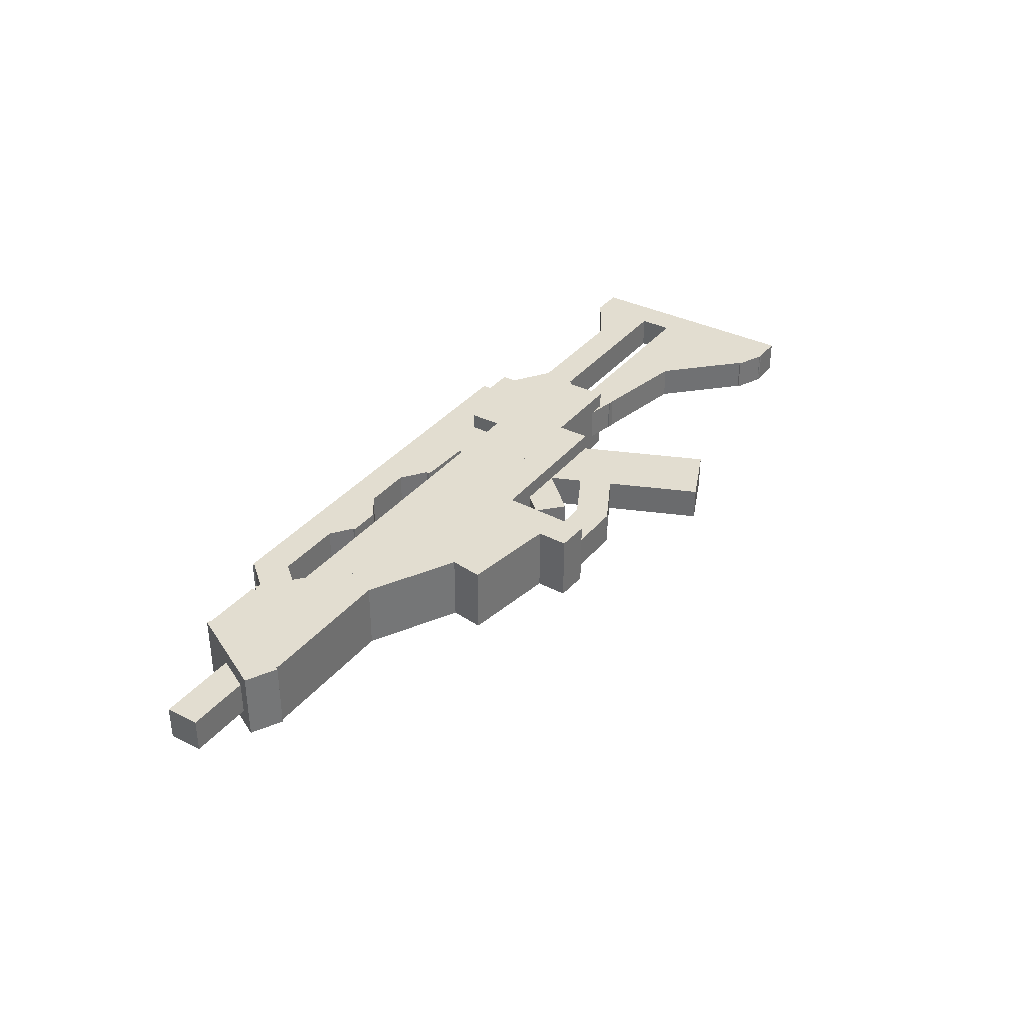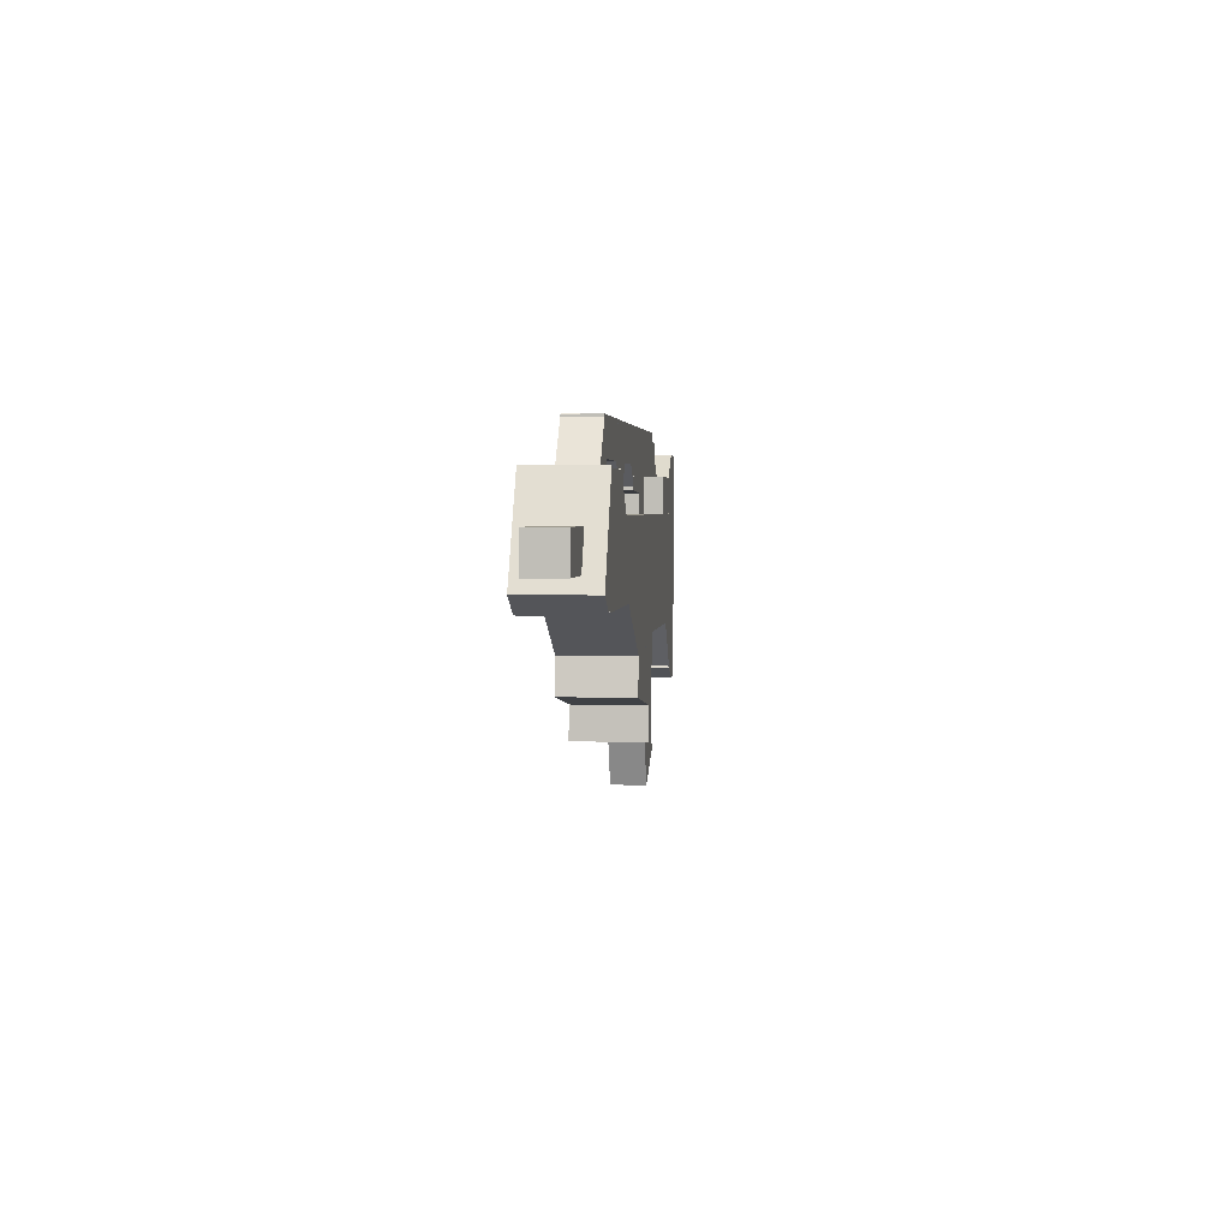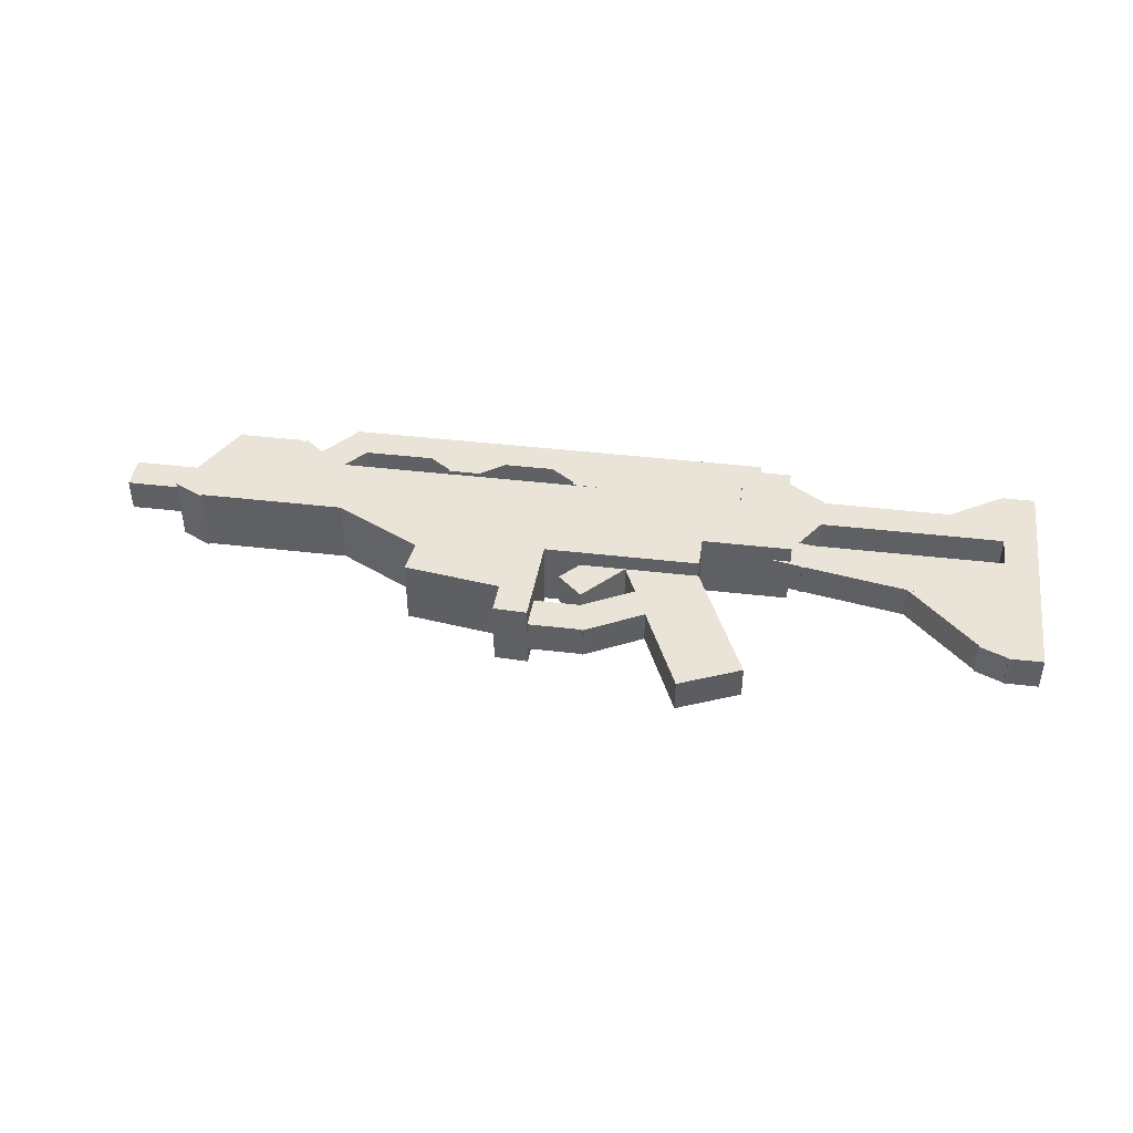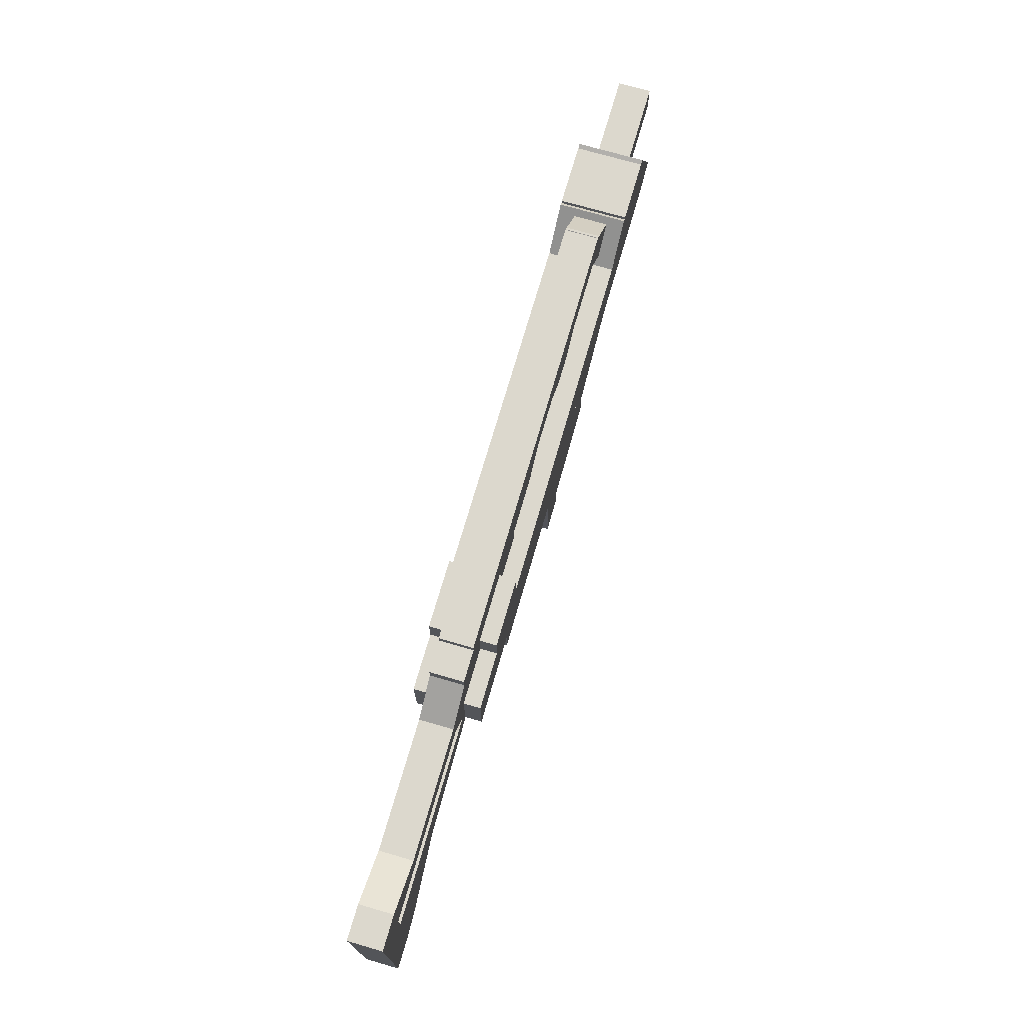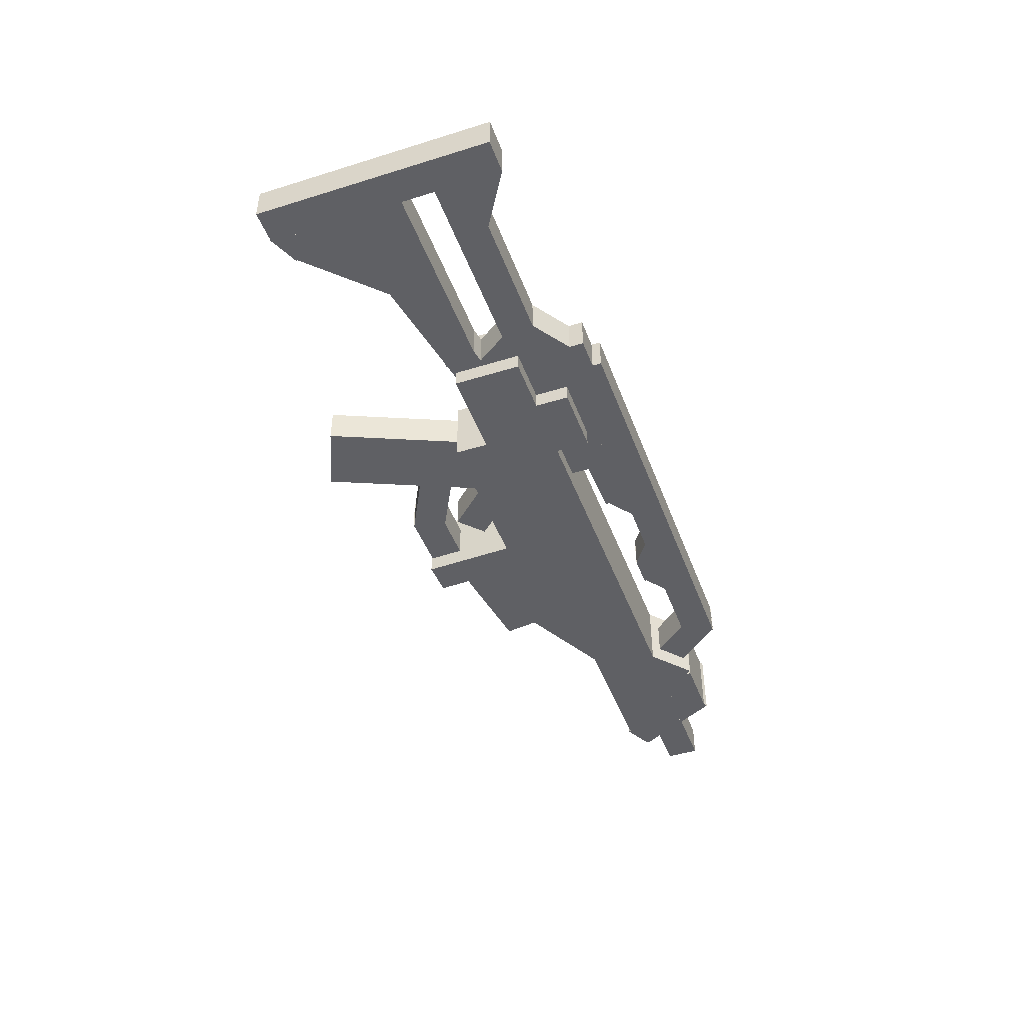
<metadata>
{"format":"obj","ext":"obj","renderer":"f3d","projection":"perspective","resolution":1024,"background":"white","views":[{"elev":35.3,"azim":-56.6,"up":"+Z"},{"elev":2.8,"azim":-84.4,"up":"+Y"},{"elev":43.0,"azim":7.9,"up":"+Z"},{"elev":72.6,"azim":106.2,"up":"+Y"},{"elev":-45.2,"azim":109.8,"up":"+Z"}]}
</metadata>
<code>
o Shape1
v 0.1667 1.5 0.125
v 0.1667 1.5 0
v 0.1667 1.375 0.125
v 0.1667 1.375 0
v -0.9583 1.5 0
v -0.9583 1.5 0.125
v -0.9583 1.375 0
v -0.9583 1.375 0.125
f 1 3 2
f 3 4 2
f 5 7 6
f 7 8 6
f 5 6 2
f 6 1 2
f 8 7 3
f 7 4 3
f 6 8 1
f 8 3 1
f 2 4 5
f 4 7 5
o Shape2
v -0.8063 1.562 0.125
v -0.8063 1.562 0
v -0.8063 1.5 0.125
v -0.8063 1.5 0
v -0.9313 1.562 0
v -0.9313 1.562 0.125
v -0.9313 1.5 0
v -0.9313 1.5 0.125
f 9 11 10
f 11 12 10
f 13 15 14
f 15 16 14
f 13 14 10
f 14 9 10
f 16 15 11
f 15 12 11
f 14 16 9
f 16 11 9
f 10 12 13
f 12 15 13
o Shape3
v -0.7848 1.458 0.09375
v -0.7848 1.458 0.03125
v -0.8327 1.499 0.09375
v -0.8327 1.499 0.03125
v -0.6644 1.602 0.03125
v -0.6644 1.602 0.09375
v -0.7123 1.642 0.03125
v -0.7123 1.642 0.09375
f 17 19 18
f 19 20 18
f 21 23 22
f 23 24 22
f 21 22 18
f 22 17 18
f 24 23 19
f 23 20 19
f 22 24 17
f 24 19 17
f 18 20 21
f 20 23 21
o Shape4
v 0.09583 1.642 0.09375
v 0.09583 1.642 0.03125
v 0.09583 1.579 0.09375
v 0.09583 1.579 0.03125
v -0.7167 1.642 0.03125
v -0.7167 1.642 0.09375
v -0.7167 1.579 0.03125
v -0.7167 1.579 0.09375
f 25 27 26
f 27 28 26
f 29 31 30
f 31 32 30
f 29 30 26
f 30 25 26
f 32 31 27
f 31 28 27
f 30 32 25
f 32 27 25
f 26 28 29
f 28 31 29
o Shape5
v 0 1.375 0.125
v 0 1.375 0
v 0 1.312 0.125
v 0 1.312 0
v -0.5625 1.375 0
v -0.5625 1.375 0.125
v -0.5625 1.312 0
v -0.5625 1.312 0.125
f 33 35 34
f 35 36 34
f 37 39 38
f 39 40 38
f 37 38 34
f 38 33 34
f 40 39 35
f 39 36 35
f 38 40 33
f 40 35 33
f 34 36 37
f 36 39 37
o Shape6
v -0.3372 1.261 0.125
v -0.3372 1.261 0
v -0.3663 1.206 0.125
v -0.3663 1.206 0
v -0.7246 1.465 0
v -0.7246 1.465 0.125
v -0.7537 1.409 0
v -0.7537 1.409 0.125
f 41 43 42
f 43 44 42
f 45 47 46
f 47 48 46
f 45 46 42
f 46 41 42
f 48 47 43
f 47 44 43
f 46 48 41
f 48 43 41
f 42 44 45
f 44 47 45
o Shape7
v -0.02485 1.37 0.09375
v -0.02485 1.37 0.03125
v 0.09941 1.083 0.09375
v 0.09941 1.083 0.03125
v -0.1395 1.32 0.03125
v -0.1395 1.32 0.09375
v -0.01528 1.033 0.03125
v -0.01528 1.033 0.09375
f 49 51 50
f 51 52 50
f 53 55 54
f 55 56 54
f 53 54 50
f 54 49 50
f 56 55 51
f 55 52 51
f 54 56 49
f 56 51 49
f 50 52 53
f 52 55 53
o Shape8
v -0.3312 1.325 0.125
v -0.3312 1.325 0
v -0.3498 1.201 0.125
v -0.3498 1.201 0
v -0.5167 1.353 0
v -0.5167 1.353 0.125
v -0.5352 1.229 0
v -0.5352 1.229 0.125
f 57 59 58
f 59 60 58
f 61 63 62
f 63 64 62
f 61 62 58
f 62 57 58
f 64 63 59
f 63 60 59
f 62 64 57
f 64 59 57
f 58 60 61
f 60 63 61
o Shape9
v -0.2875 1.329 0.125
v -0.2875 1.329 0
v -0.2945 1.142 0.125
v -0.2945 1.142 0
v -0.35 1.331 0
v -0.35 1.331 0.125
v -0.3569 1.144 0
v -0.3569 1.144 0.125
f 65 67 66
f 67 68 66
f 69 71 70
f 71 72 70
f 69 70 66
f 70 65 66
f 72 71 67
f 71 68 67
f 70 72 65
f 72 67 65
f 66 68 69
f 68 71 69
o Shape10
v -0.1875 1.206 0.09375
v -0.1875 1.206 0.03125
v -0.1875 1.144 0.09375
v -0.1875 1.144 0.03125
v -0.3125 1.206 0.03125
v -0.3125 1.206 0.09375
v -0.3125 1.144 0.03125
v -0.3125 1.144 0.09375
f 73 75 74
f 75 76 74
f 77 79 78
f 79 80 78
f 77 78 74
f 78 73 74
f 80 79 75
f 79 76 75
f 78 80 73
f 80 75 73
f 74 76 77
f 76 79 77
o Shape11
v -0.05669 1.285 0.09375
v -0.05669 1.285 0.03125
v -0.02765 1.229 0.09375
v -0.02765 1.229 0.03125
v -0.2227 1.198 0.03125
v -0.2227 1.198 0.09375
v -0.1937 1.142 0.03125
v -0.1937 1.142 0.09375
f 81 83 82
f 83 84 82
f 85 87 86
f 87 88 86
f 85 86 82
f 86 81 82
f 88 87 83
f 87 84 83
f 86 88 81
f 88 83 81
f 82 84 85
f 84 87 85
o Shape12
v 0.1542 1.625 0.09375
v 0.1542 1.625 0.03125
v 0.1542 1.5 0.09375
v 0.1542 1.5 0.03125
v -0.1583 1.625 0.03125
v -0.1583 1.625 0.09375
v -0.1583 1.5 0.03125
v -0.1583 1.5 0.09375
f 89 91 90
f 91 92 90
f 93 95 94
f 95 96 94
f 93 94 90
f 94 89 90
f 96 95 91
f 95 92 91
f 94 96 89
f 96 91 89
f 90 92 93
f 92 95 93
o Shape13
v -0.1375 1.596 0.09375
v -0.1375 1.596 0.03125
v -0.1398 1.533 0.09375
v -0.1398 1.533 0.03125
v -0.2624 1.6 0.03125
v -0.2624 1.6 0.09375
v -0.2647 1.538 0.03125
v -0.2647 1.538 0.09375
f 97 99 98
f 99 100 98
f 101 103 102
f 103 104 102
f 101 102 98
f 102 97 98
f 104 103 99
f 103 100 99
f 102 104 97
f 104 99 97
f 98 100 101
f 100 103 101
o Shape14
v -0.225 1.594 0.09375
v -0.225 1.594 0.03125
v -0.2619 1.543 0.09375
v -0.2619 1.543 0.03125
v -0.2754 1.631 0.03125
v -0.2754 1.631 0.09375
v -0.3124 1.58 0.03125
v -0.3124 1.58 0.09375
f 105 107 106
f 107 108 106
f 109 111 110
f 111 112 110
f 109 110 106
f 110 105 106
f 112 111 107
f 111 108 107
f 110 112 105
f 112 107 105
f 106 108 109
f 108 111 109
o Shape15
v -0.475 1.6 0.09375
v -0.475 1.6 0.03125
v -0.5119 1.55 0.09375
v -0.5119 1.55 0.03125
v -0.5254 1.637 0.03125
v -0.5254 1.637 0.09375
v -0.5624 1.586 0.03125
v -0.5624 1.586 0.09375
f 113 115 114
f 115 116 114
f 117 119 118
f 119 120 118
f 117 118 114
f 118 113 114
f 120 119 115
f 119 116 115
f 118 120 113
f 120 115 113
f 114 116 117
f 116 119 117
o Shape16
v -0.4375 1.633 0.09375
v -0.4375 1.633 0.03125
v -0.4006 1.583 0.09375
v -0.4006 1.583 0.03125
v -0.4879 1.596 0.03125
v -0.4879 1.596 0.09375
v -0.451 1.546 0.03125
v -0.451 1.546 0.09375
f 121 123 122
f 123 124 122
f 125 127 126
f 127 128 126
f 125 126 122
f 126 121 122
f 128 127 123
f 127 124 123
f 126 128 121
f 128 123 121
f 122 124 125
f 124 127 125
o Shape17
v -0.45 1.608 0.09375
v -0.45 1.608 0.03125
v -0.45 1.546 0.09375
v -0.45 1.546 0.03125
v -0.5125 1.608 0.03125
v -0.5125 1.608 0.09375
v -0.5125 1.546 0.03125
v -0.5125 1.546 0.09375
f 129 131 130
f 131 132 130
f 133 135 134
f 135 136 134
f 133 134 130
f 134 129 130
f 136 135 131
f 135 132 131
f 134 136 129
f 136 131 129
f 130 132 133
f 132 135 133
o Shape18
v 0.5625 1.425 0.09375
v 0.5625 1.425 0.03125
v 0.5625 1.363 0.09375
v 0.5625 1.363 0.03125
v 0.1875 1.425 0.03125
v 0.1875 1.425 0.09375
v 0.1875 1.363 0.03125
v 0.1875 1.363 0.09375
f 137 139 138
f 139 140 138
f 141 143 142
f 143 144 142
f 141 142 138
f 142 137 138
f 144 143 139
f 143 140 139
f 142 144 137
f 144 139 137
f 138 140 141
f 140 143 141
o Shape19
v 0.5625 1.55 0.09375
v 0.5625 1.55 0.03125
v 0.5625 1.488 0.09375
v 0.5625 1.488 0.03125
v 0.1875 1.55 0.03125
v 0.1875 1.55 0.09375
v 0.1875 1.488 0.03125
v 0.1875 1.488 0.09375
f 145 147 146
f 147 148 146
f 149 151 150
f 151 152 150
f 149 150 146
f 150 145 146
f 152 151 147
f 151 148 147
f 150 152 145
f 152 147 145
f 146 148 149
f 148 151 149
o Shape20
v 0.25 1.533 0.09375
v 0.25 1.533 0.03125
v 0.1449 1.378 0.09375
v 0.1449 1.378 0.03125
v 0.1465 1.603 0.03125
v 0.1465 1.603 0.09375
v 0.0414 1.448 0.03125
v 0.0414 1.448 0.09375
f 153 155 154
f 155 156 154
f 157 159 158
f 159 160 158
f 157 158 154
f 158 153 154
f 160 159 155
f 159 156 155
f 158 160 153
f 160 155 153
f 154 156 157
f 156 159 157
o Shape21
v 0.625 1.613 0.09375
v 0.625 1.613 0.03125
v 0.625 1.175 0.09375
v 0.625 1.175 0.03125
v 0.5625 1.613 0.03125
v 0.5625 1.613 0.09375
v 0.5625 1.175 0.03125
v 0.5625 1.175 0.09375
f 161 163 162
f 163 164 162
f 165 167 166
f 167 168 166
f 165 166 162
f 166 161 162
f 168 167 163
f 167 164 163
f 166 168 161
f 168 163 161
f 162 164 165
f 164 167 165
o Shape22
v 0.5917 1.231 0.09375
v 0.5917 1.231 0.03125
v 0.5668 1.174 0.09375
v 0.5668 1.174 0.03125
v 0.5343 1.256 0.03125
v 0.5343 1.256 0.09375
v 0.5095 1.199 0.03125
v 0.5095 1.199 0.09375
f 169 171 170
f 171 172 170
f 173 175 174
f 175 176 174
f 173 174 170
f 174 169 170
f 176 175 171
f 175 172 171
f 174 176 169
f 176 171 169
f 170 172 173
f 172 175 173
o Shape23
v 0.5558 1.244 0.09375
v 0.5558 1.244 0.03125
v 0.5118 1.2 0.09375
v 0.5118 1.2 0.03125
v 0.4226 1.376 0.03125
v 0.4226 1.376 0.09375
v 0.3786 1.332 0.03125
v 0.3786 1.332 0.09375
f 177 179 178
f 179 180 178
f 181 183 182
f 183 184 182
f 181 182 178
f 182 177 178
f 184 183 179
f 183 180 179
f 182 184 177
f 184 179 177
f 178 180 181
f 180 183 181
o Shape24
v 0.4375 1.381 0.09375
v 0.4375 1.381 0.03125
v 0.4259 1.32 0.09375
v 0.4259 1.32 0.03125
v 0.1304 1.439 0.03125
v 0.1304 1.439 0.09375
v 0.1188 1.378 0.03125
v 0.1188 1.378 0.09375
f 185 187 186
f 187 188 186
f 189 191 190
f 191 192 190
f 189 190 186
f 190 185 186
f 192 191 187
f 191 188 187
f 190 192 185
f 192 187 185
f 186 188 189
f 188 191 189
o Shape25
v 0.5625 1.363 0.09375
v 0.5625 1.363 0.03125
v 0.5625 1.3 0.09375
v 0.5625 1.3 0.03125
v 0.4375 1.363 0.03125
v 0.4375 1.363 0.09375
v 0.4375 1.3 0.03125
v 0.4375 1.3 0.09375
f 193 195 194
f 195 196 194
f 197 199 198
f 199 200 198
f 197 198 194
f 198 193 194
f 200 199 195
f 199 196 195
f 198 200 193
f 200 195 193
f 194 196 197
f 196 199 197
o Shape26
v 0.5625 1.3 0.09375
v 0.5625 1.3 0.03125
v 0.5625 1.238 0.09375
v 0.5625 1.238 0.03125
v 0.5 1.3 0.03125
v 0.5 1.3 0.09375
v 0.5 1.238 0.03125
v 0.5 1.238 0.09375
f 201 203 202
f 203 204 202
f 205 207 206
f 207 208 206
f 205 206 202
f 206 201 202
f 208 207 203
f 207 204 203
f 206 208 201
f 208 203 201
f 202 204 205
f 204 207 205
o Shape27
v 0.5625 1.613 0.09375
v 0.5625 1.613 0.03125
v 0.5956 1.559 0.09375
v 0.5956 1.559 0.03125
v 0.4564 1.546 0.03125
v 0.4564 1.546 0.09375
v 0.4895 1.493 0.03125
v 0.4895 1.493 0.09375
f 209 211 210
f 211 212 210
f 213 215 214
f 215 216 214
f 213 214 210
f 214 209 210
f 216 215 211
f 215 212 211
f 214 216 209
f 216 211 209
f 210 212 213
f 212 215 213
o Shape28
v -0.125 1.325 0.09375
v -0.125 1.325 0.03125
v -0.2096 1.233 0.09375
v -0.2096 1.233 0.03125
v -0.171 1.367 0.03125
v -0.171 1.367 0.09375
v -0.2556 1.275 0.03125
v -0.2556 1.275 0.09375
f 217 219 218
f 219 220 218
f 221 223 222
f 223 224 222
f 221 222 218
f 222 217 218
f 224 223 219
f 223 220 219
f 222 224 217
f 224 219 217
f 218 220 221
f 220 223 221
o Shape29
v -0.875 1.538 0.125
v -0.875 1.538 0
v -0.9621 1.371 0.125
v -0.9621 1.371 0
v -0.9303 1.567 0
v -0.9303 1.567 0.125
v -1.017 1.401 0
v -1.017 1.401 0.125
f 225 227 226
f 227 228 226
f 229 231 230
f 231 232 230
f 229 230 226
f 230 225 226
f 232 231 227
f 231 228 227
f 230 232 225
f 232 227 225
f 226 228 229
f 228 231 229
o Shape30
v -0.9375 1.488 0.09375
v -0.9375 1.488 0.03125
v -0.9375 1.425 0.09375
v -0.9375 1.425 0.03125
v -1.125 1.488 0.03125
v -1.125 1.488 0.09375
v -1.125 1.425 0.03125
v -1.125 1.425 0.09375
f 233 235 234
f 235 236 234
f 237 239 238
f 239 240 238
f 237 238 234
f 238 233 234
f 240 239 235
f 239 236 235
f 238 240 233
f 240 235 233
f 234 236 237
f 236 239 237
o Shape31
v -0.7025 1.482 0.125
v -0.7025 1.482 0
v -0.743 1.435 0.125
v -0.743 1.435 0
v -0.7975 1.563 0
v -0.7975 1.563 0.125
v -0.8381 1.516 0
v -0.8381 1.516 0.125
f 241 243 242
f 243 244 242
f 245 247 246
f 247 248 246
f 245 246 242
f 246 241 242
f 248 247 243
f 247 244 243
f 246 248 241
f 248 243 241
f 242 244 245
f 244 247 245
o Shape32
v 0.0625 1.562 0.125
v 0.0625 1.562 0.0625
v 0.0625 1.5 0.125
v 0.0625 1.5 0.0625
v -0.0625 1.562 0.0625
v -0.0625 1.562 0.125
v -0.0625 1.5 0.0625
v -0.0625 1.5 0.125
f 249 251 250
f 251 252 250
f 253 255 254
f 255 256 254
f 253 254 250
f 254 249 250
f 256 255 251
f 255 252 251
f 254 256 249
f 256 251 249
f 250 252 253
f 252 255 253
o Shape33
v 0.0625 1.562 0.0625
v 0.0625 1.562 0
v 0.0625 1.5 0.0625
v 0.0625 1.5 0
v -0.0625 1.562 0
v -0.0625 1.562 0.0625
v -0.0625 1.5 0
v -0.0625 1.5 0.0625
f 257 259 258
f 259 260 258
f 261 263 262
f 263 264 262
f 261 262 258
f 262 257 258
f 264 263 259
f 263 260 259
f 262 264 257
f 264 259 257
f 258 260 261
f 260 263 261

</code>
